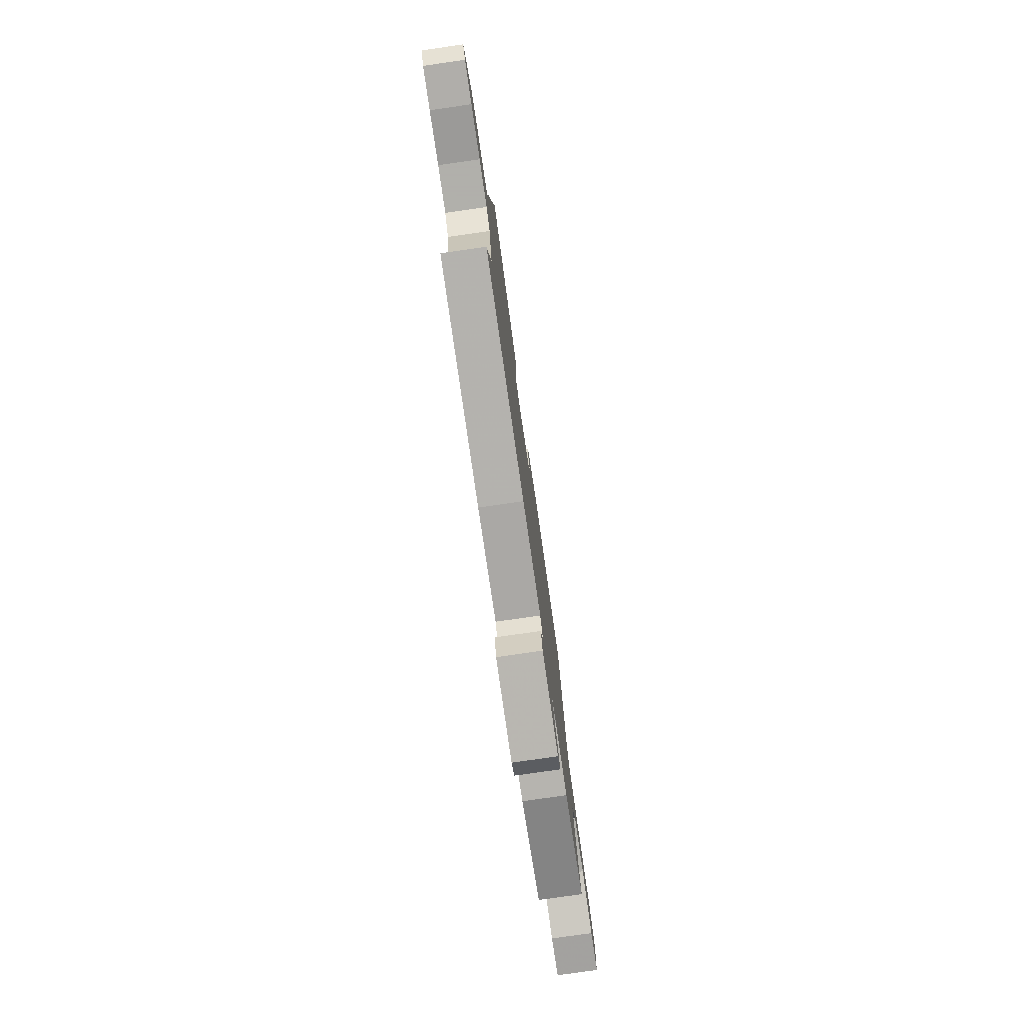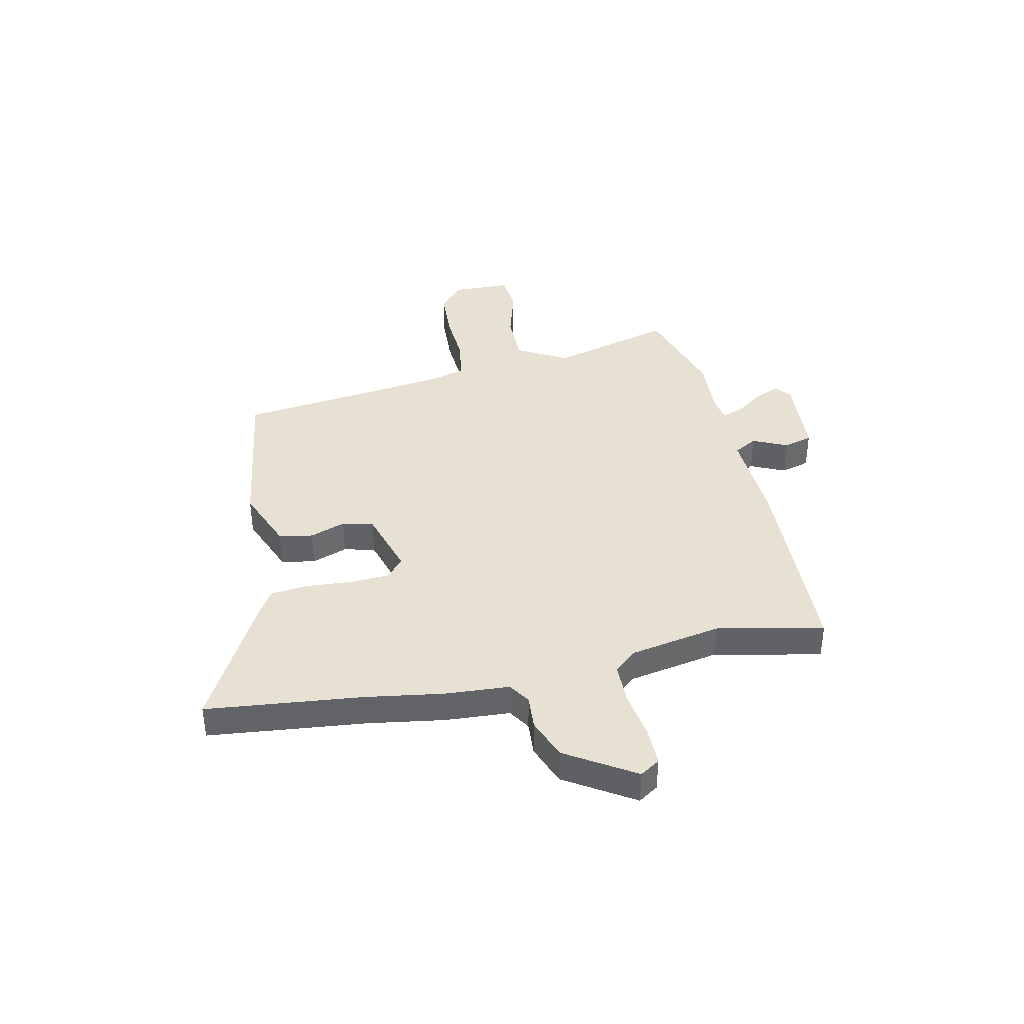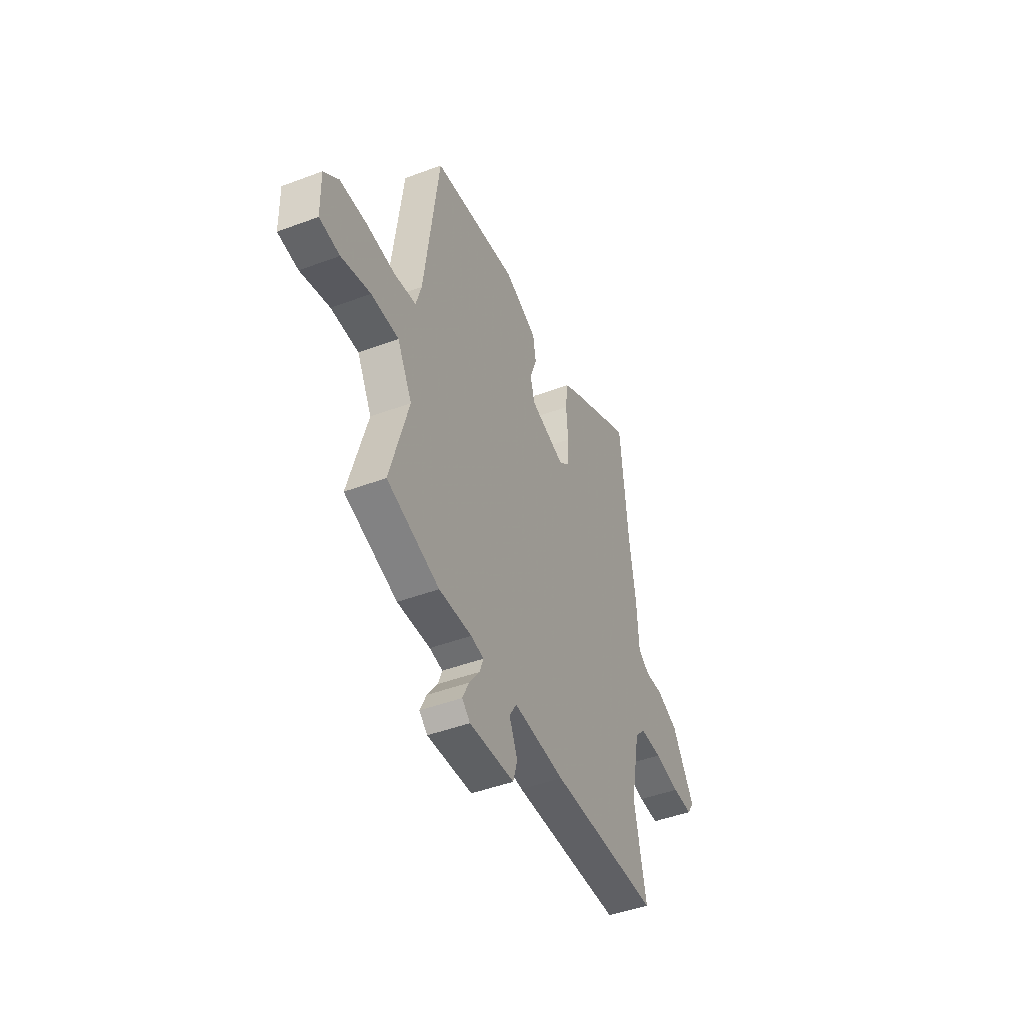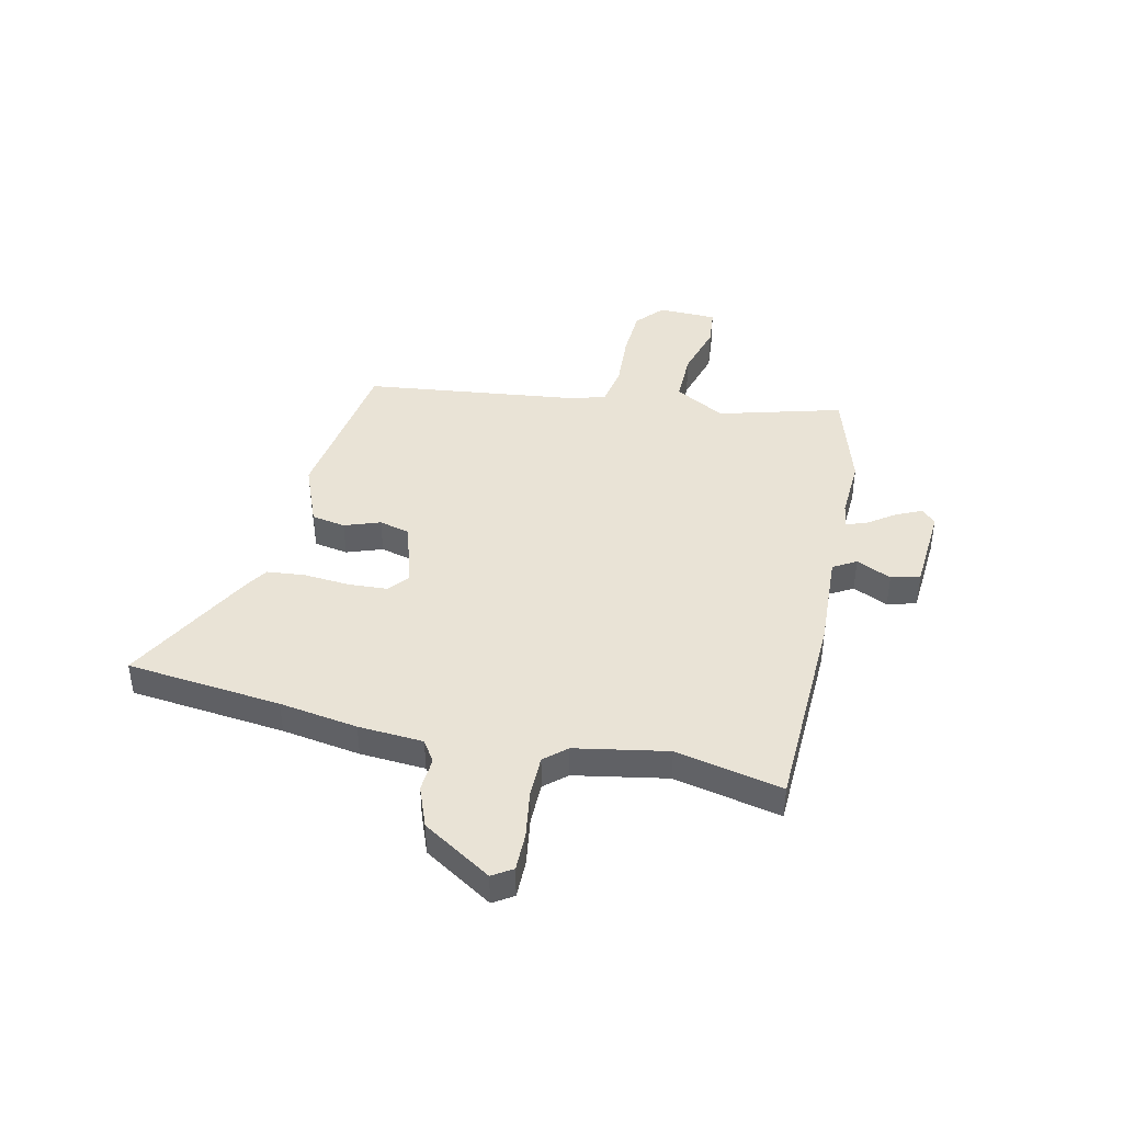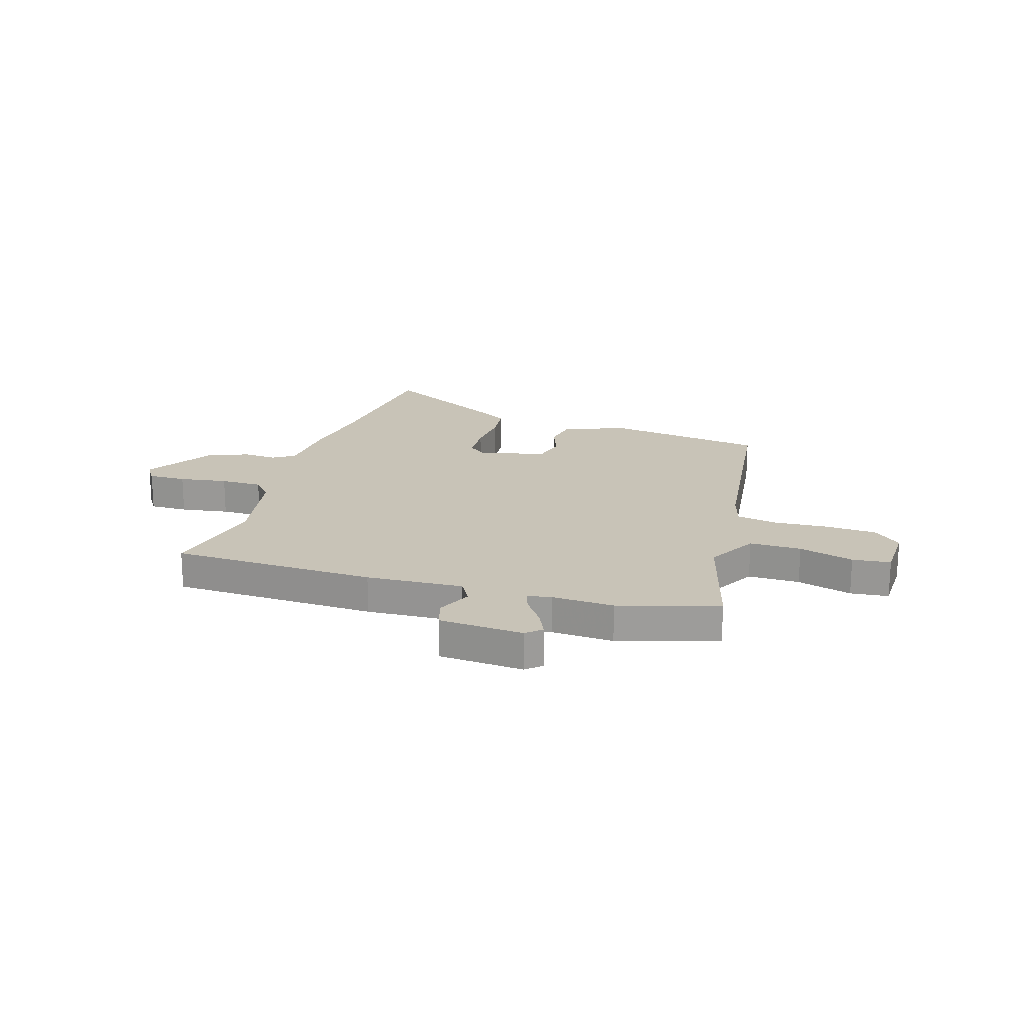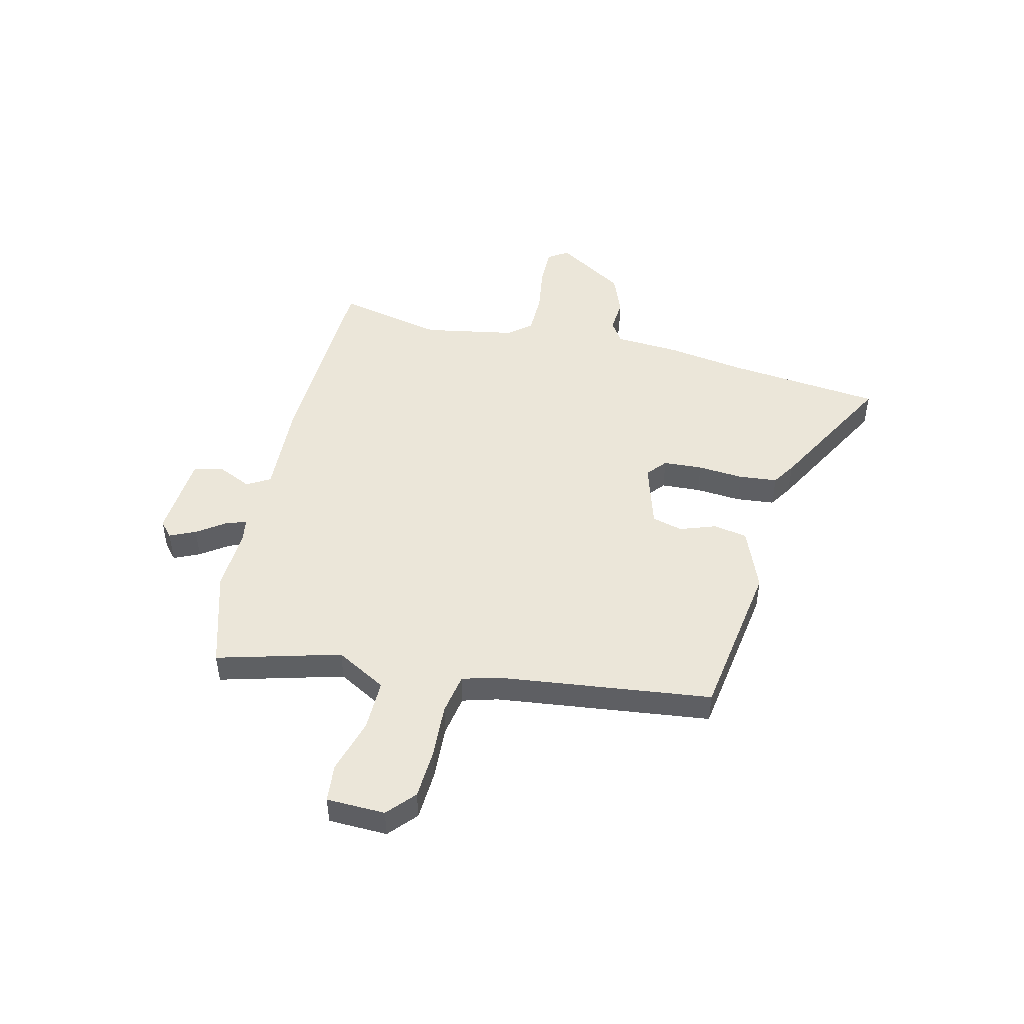
<metadata>
{"format":"obj","ext":"obj","renderer":"f3d","projection":"perspective","resolution":1024,"background":"white","views":[{"elev":-78.4,"azim":98.2,"up":"+Z"},{"elev":39.5,"azim":78.3,"up":"+Y"},{"elev":-45.8,"azim":-66.7,"up":"+Z"},{"elev":42.1,"azim":103.2,"up":"+Y"},{"elev":19.7,"azim":-162.5,"up":"+Y"},{"elev":47.5,"azim":-75.9,"up":"+Y"}]}
</metadata>
<code>
v -0.362 0.07 -0.543
v -0.551 0.07 -0.484
v -0.484 0.07 -0.249
v -0.537 0.07 -0.152
v -0.636 0.07 -0.152
v -0.741 0.07 -0.181
v -0.814 0.07 -0.173
v -0.816 0.07 -0.061
v -0.763 0.07 -0.015
v -0.667 0.07 -0.011
v -0.563 0.07 -0.018
v -0.484 0.07 -0.005
v -0.464 0.07 0.062
v -0.41 0.07 0.472
v -0.102 0.07 0.515
v 0.017 0.07 0.466
v 0.028 0.07 0.401
v 0.003 0.07 0.333
v 0.018 0.07 0.274
v 0.144 0.07 0.235
v 0.182 0.07 0.266
v 0.187 0.07 0.341
v 0.181 0.07 0.429
v 0.189 0.07 0.502
v 0.234 0.07 0.53
v 0.484 0.07 0.663
v 0.513 0.07 0.366
v 0.535 0.07 0.216
v 0.542 0.07 0.092
v 0.583 0.07 0.065
v 0.648 0.07 0.069
v 0.726 0.07 0.038
v 0.807 0.07 -0.094
v 0.782 0.07 -0.132
v 0.709 0.07 -0.131
v 0.617 0.07 -0.116
v 0.537 0.07 -0.116
v 0.5 0.07 -0.158
v 0.466 0.07 -0.334
v 0.508 0.07 -0.538
v 0.116 0.07 -0.548
v -0.069 0.07 -0.537
v -0.095 0.07 -0.581
v -0.065 0.07 -0.648
v -0.081 0.07 -0.703
v -0.243 0.07 -0.713
v -0.272 0.07 -0.687
v -0.249 0.07 -0.638
v -0.211 0.07 -0.585
v -0.197 0.07 -0.546
v -0.244 0.07 -0.538
v -0.362 0 -0.543
v -0.551 0 -0.484
v -0.484 0 -0.249
v -0.537 0 -0.152
v -0.636 0 -0.152
v -0.741 0 -0.181
v -0.814 0 -0.173
v -0.816 0 -0.061
v -0.763 0 -0.015
v -0.667 0 -0.011
v -0.563 0 -0.018
v -0.484 0 -0.005
v -0.464 0 0.062
v -0.41 0 0.472
v -0.102 0 0.515
v 0.017 0 0.466
v 0.028 0 0.401
v 0.003 0 0.333
v 0.018 0 0.274
v 0.144 0 0.235
v 0.182 0 0.266
v 0.187 0 0.341
v 0.181 0 0.429
v 0.189 0 0.502
v 0.234 0 0.53
v 0.484 0 0.663
v 0.513 0 0.366
v 0.535 0 0.216
v 0.542 0 0.092
v 0.583 0 0.065
v 0.648 0 0.069
v 0.726 0 0.038
v 0.807 0 -0.094
v 0.782 0 -0.132
v 0.709 0 -0.131
v 0.617 0 -0.116
v 0.537 0 -0.116
v 0.5 0 -0.158
v 0.466 0 -0.334
v 0.508 0 -0.538
v 0.116 0 -0.548
v -0.069 0 -0.537
v -0.095 0 -0.581
v -0.065 0 -0.648
v -0.081 0 -0.703
v -0.243 0 -0.713
v -0.272 0 -0.687
v -0.249 0 -0.638
v -0.211 0 -0.585
v -0.197 0 -0.546
v -0.244 0 -0.538
f 46 47 48 49
f 46 49 50
f 43 44 45 46
f 42 43 46 50
f 39 40 41 42
f 38 39 42 50
f 37 38 50 51
f 33 34 35 36
f 33 36 37
f 30 31 32 33
f 29 30 33 37
f 27 28 29 37
f 22 23 24 25
f 21 22 25 26
f 15 16 17 18
f 13 14 15 18
f 12 13 18 19
f 8 9 10 11
f 8 11 12
f 5 6 7 8
f 4 5 8 12
f 3 4 12 19
f 21 26 27 37
f 20 21 37 51
f 3 19 20 51
f 1 2 3 51
f 100 99 98 97
f 101 100 97
f 97 96 95 94
f 101 97 94 93
f 93 92 91 90
f 101 93 90 89
f 102 101 89 88
f 87 86 85 84
f 88 87 84
f 84 83 82 81
f 88 84 81 80
f 88 80 79 78
f 76 75 74 73
f 77 76 73 72
f 69 68 67 66
f 69 66 65 64
f 70 69 64 63
f 62 61 60 59
f 63 62 59
f 59 58 57 56
f 63 59 56 55
f 70 63 55 54
f 88 78 77 72
f 102 88 72 71
f 102 71 70 54
f 102 54 53 52
f 1 52 53 2
f 2 53 54 3
f 3 54 55 4
f 4 55 56 5
f 5 56 57 6
f 6 57 58 7
f 7 58 59 8
f 8 59 60 9
f 9 60 61 10
f 10 61 62 11
f 11 62 63 12
f 12 63 64 13
f 13 64 65 14
f 14 65 66 15
f 15 66 67 16
f 16 67 68 17
f 17 68 69 18
f 18 69 70 19
f 19 70 71 20
f 20 71 72 21
f 21 72 73 22
f 22 73 74 23
f 23 74 75 24
f 24 75 76 25
f 25 76 77 26
f 26 77 78 27
f 27 78 79 28
f 28 79 80 29
f 29 80 81 30
f 30 81 82 31
f 31 82 83 32
f 32 83 84 33
f 33 84 85 34
f 34 85 86 35
f 35 86 87 36
f 36 87 88 37
f 37 88 89 38
f 38 89 90 39
f 39 90 91 40
f 40 91 92 41
f 41 92 93 42
f 42 93 94 43
f 43 94 95 44
f 44 95 96 45
f 45 96 97 46
f 46 97 98 47
f 47 98 99 48
f 48 99 100 49
f 49 100 101 50
f 50 101 102 51
f 51 102 52 1

</code>
